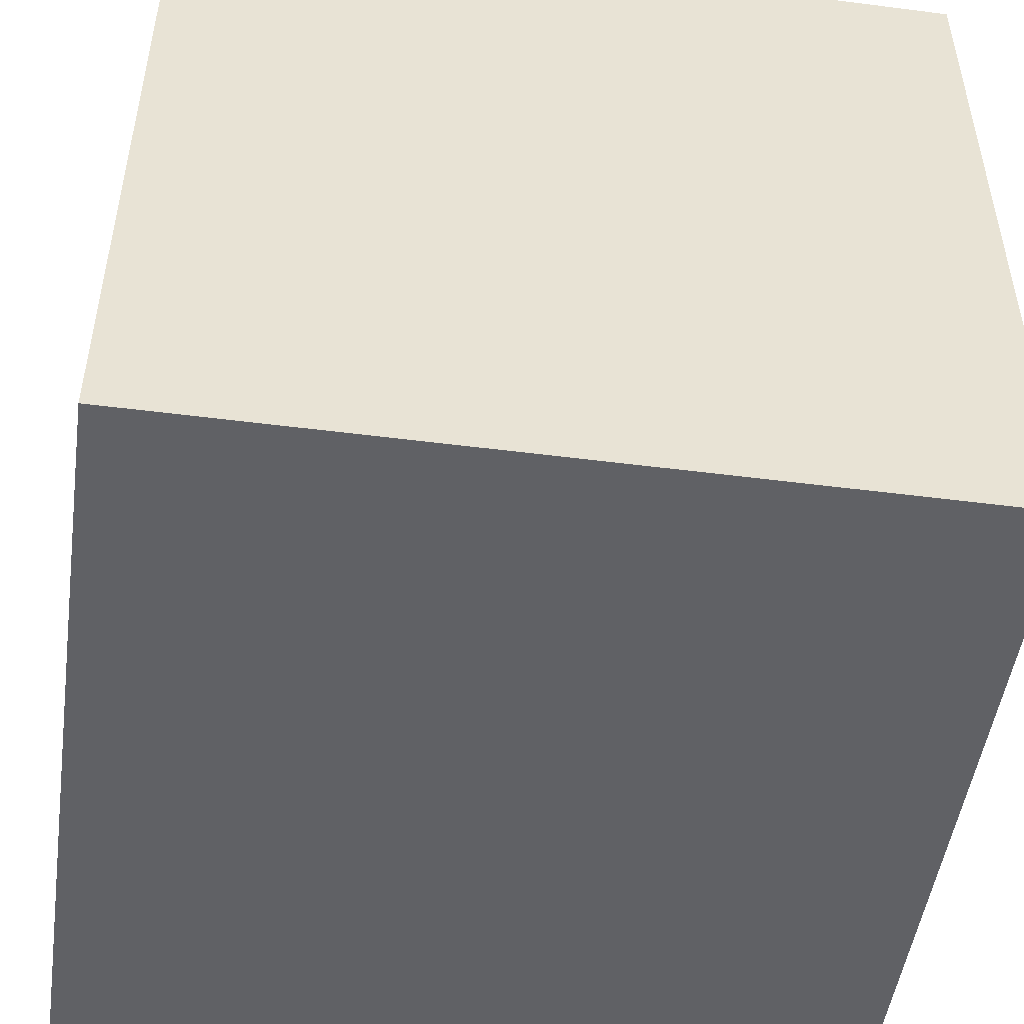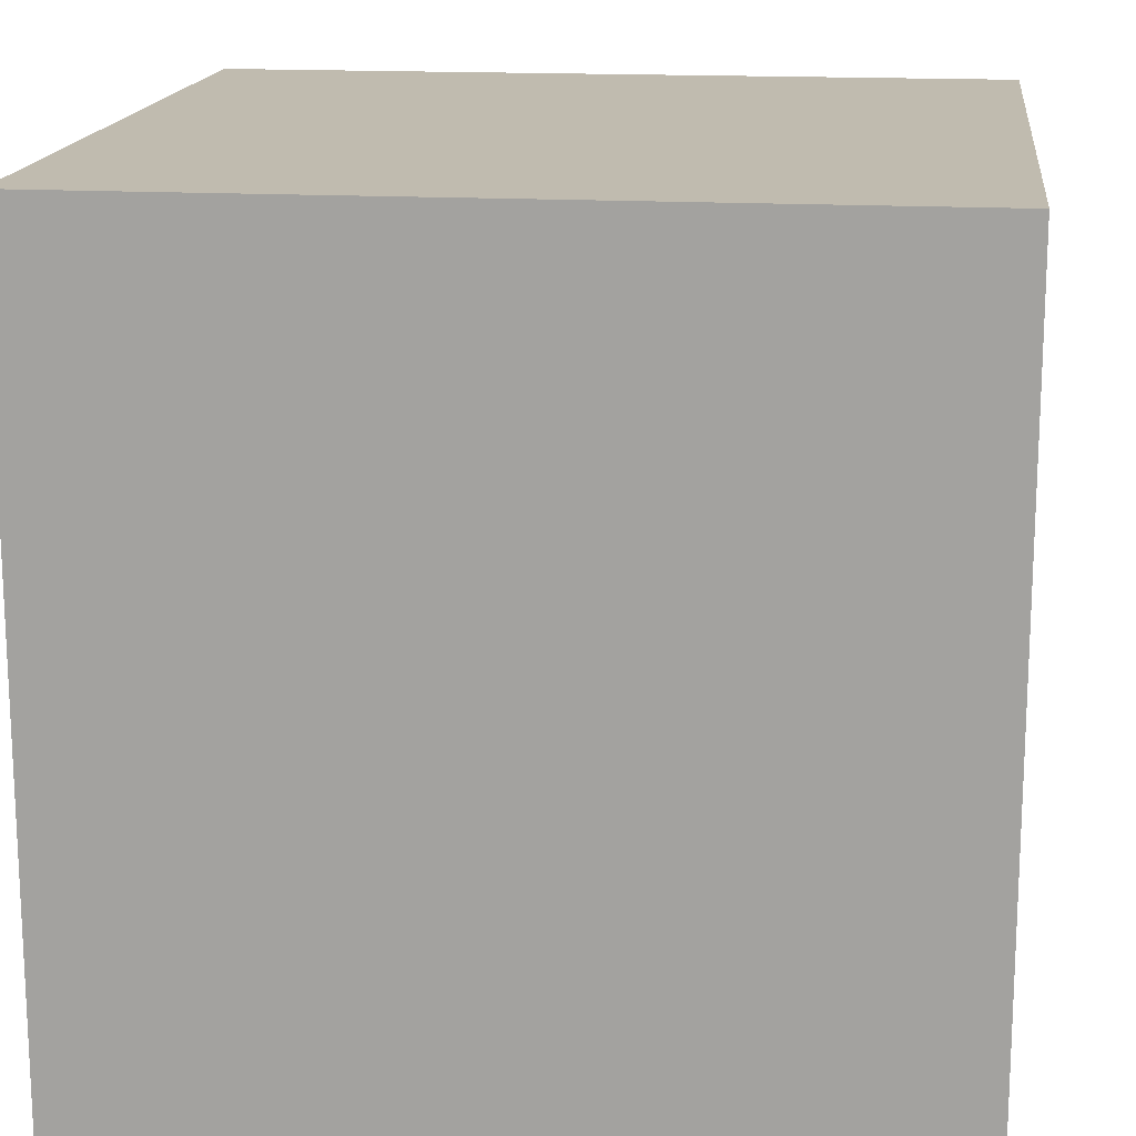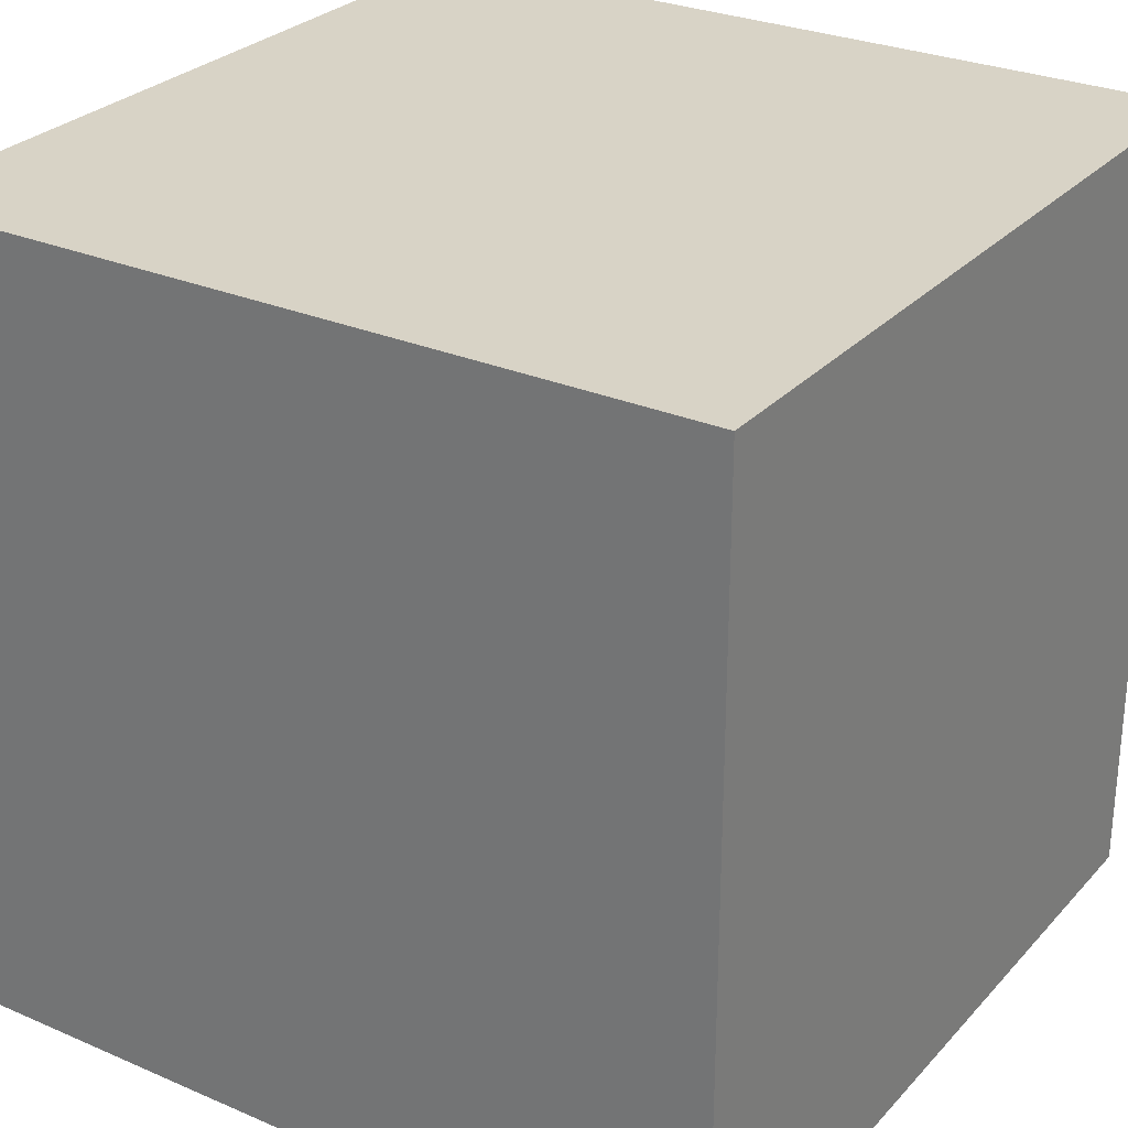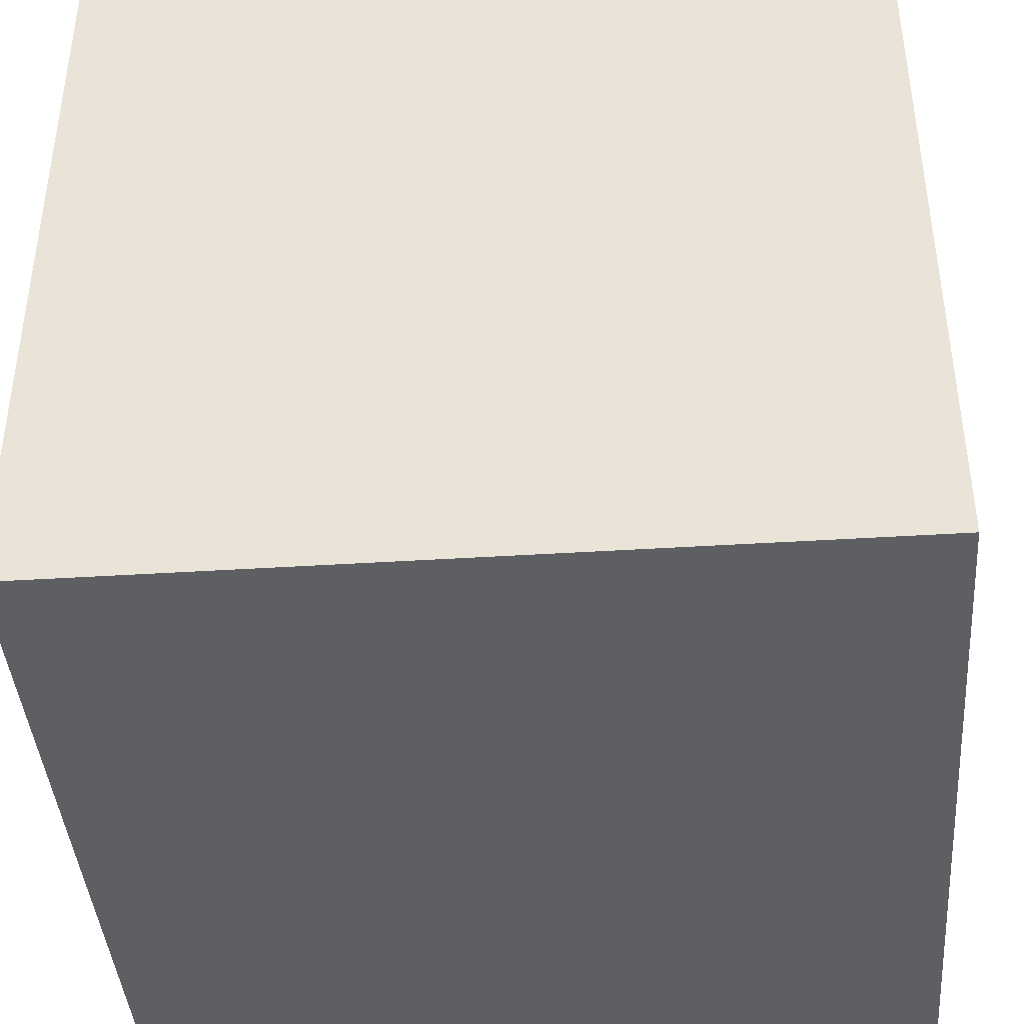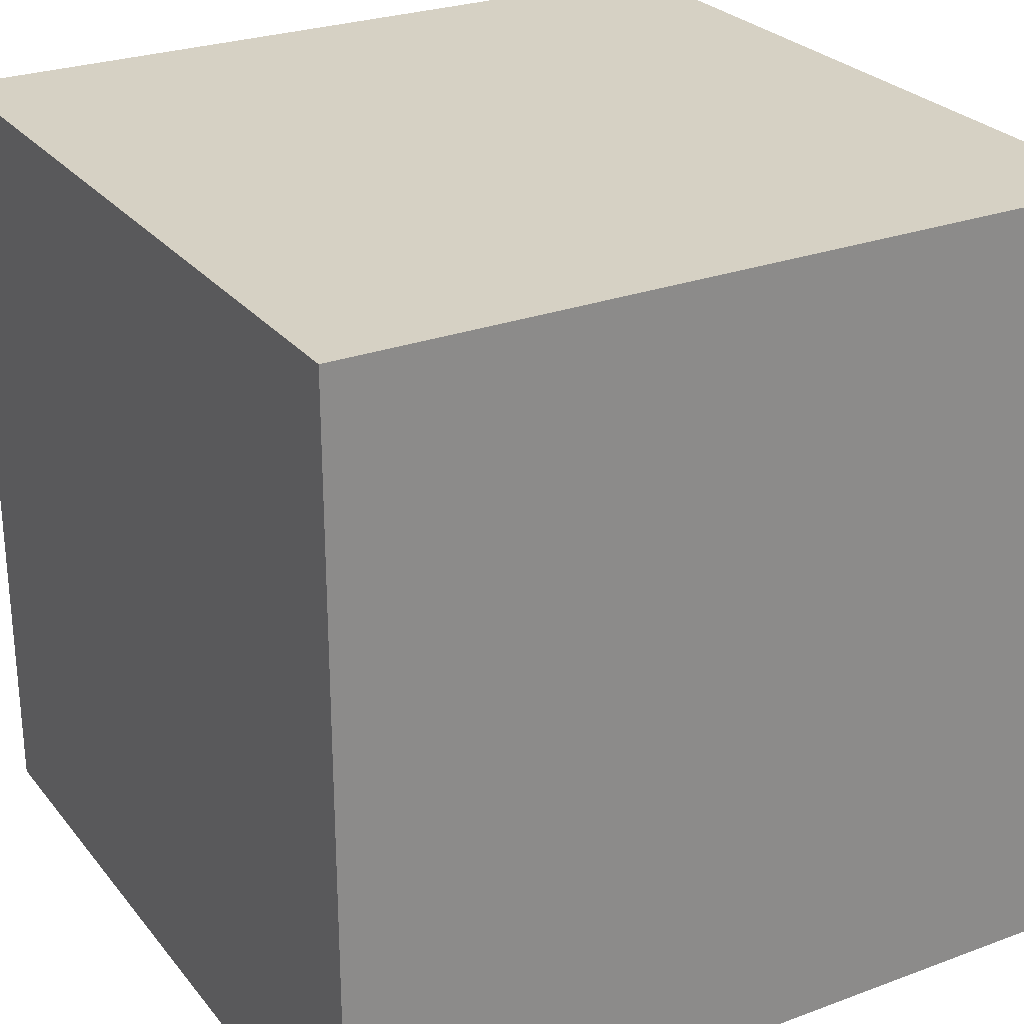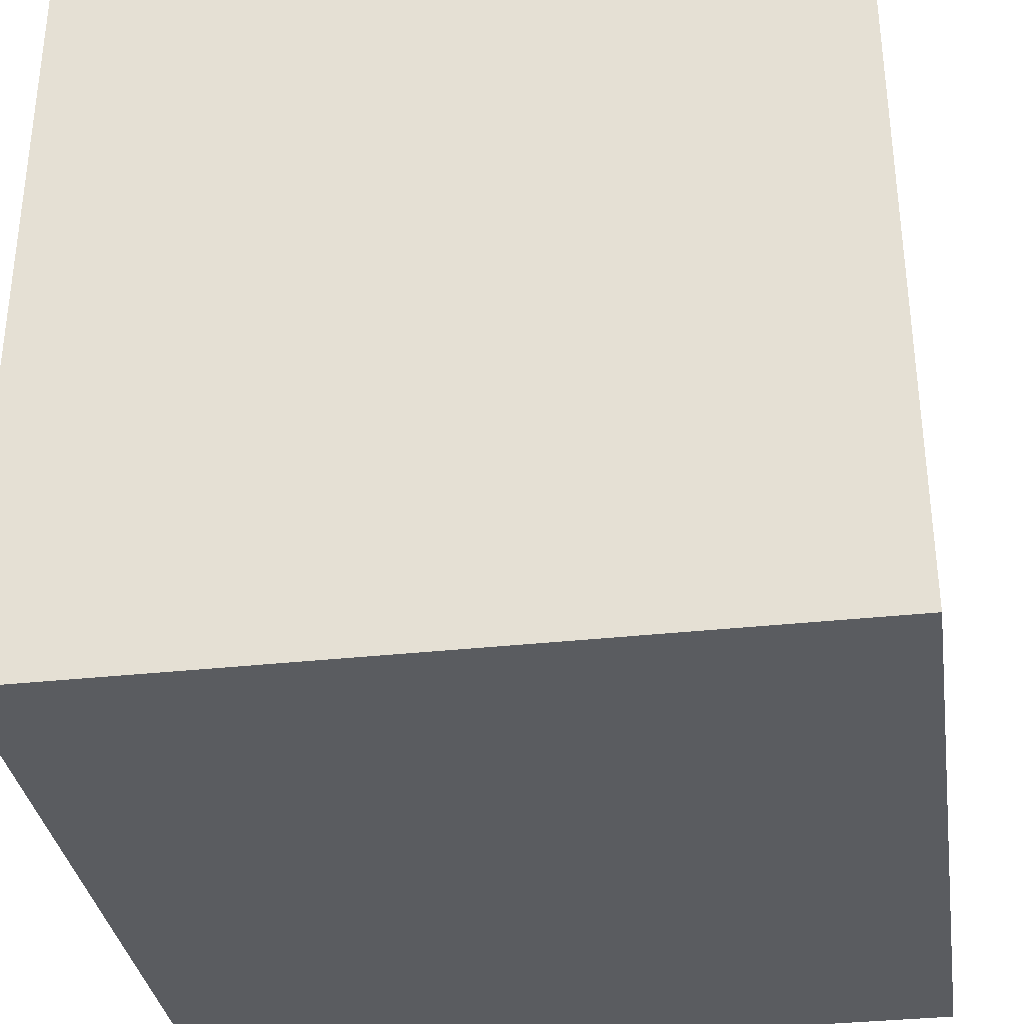
<metadata>
{"format":"obj","ext":"obj","renderer":"f3d","projection":"perspective","resolution":1024,"background":"white","views":[{"elev":-49.6,"azim":81.9,"up":"+Z"},{"elev":16.1,"azim":96.8,"up":"+Y"},{"elev":28.2,"azim":33.1,"up":"+Y"},{"elev":-41.4,"azim":94.4,"up":"+Y"},{"elev":26.7,"azim":-120.0,"up":"+Z"},{"elev":-33.9,"azim":-81.5,"up":"+Z"}]}
</metadata>
<code>
o Mesh
v -0.5 -0.5 -0.5
v 0.5 -0.5 -0.5
v 0.5 -0.5 0.5
v -0.5 -0.5 0.5
v -0.5 0.5 -0.5
v 0.5 0.5 -0.5
v 0.5 0.5 0.5
v -0.5 0.5 0.5
g Default
f 1 2 3 4
f 5 6 2 1
f 6 7 3 2
f 7 8 4 3
f 8 5 1 4
f 5 8 7 6

</code>
